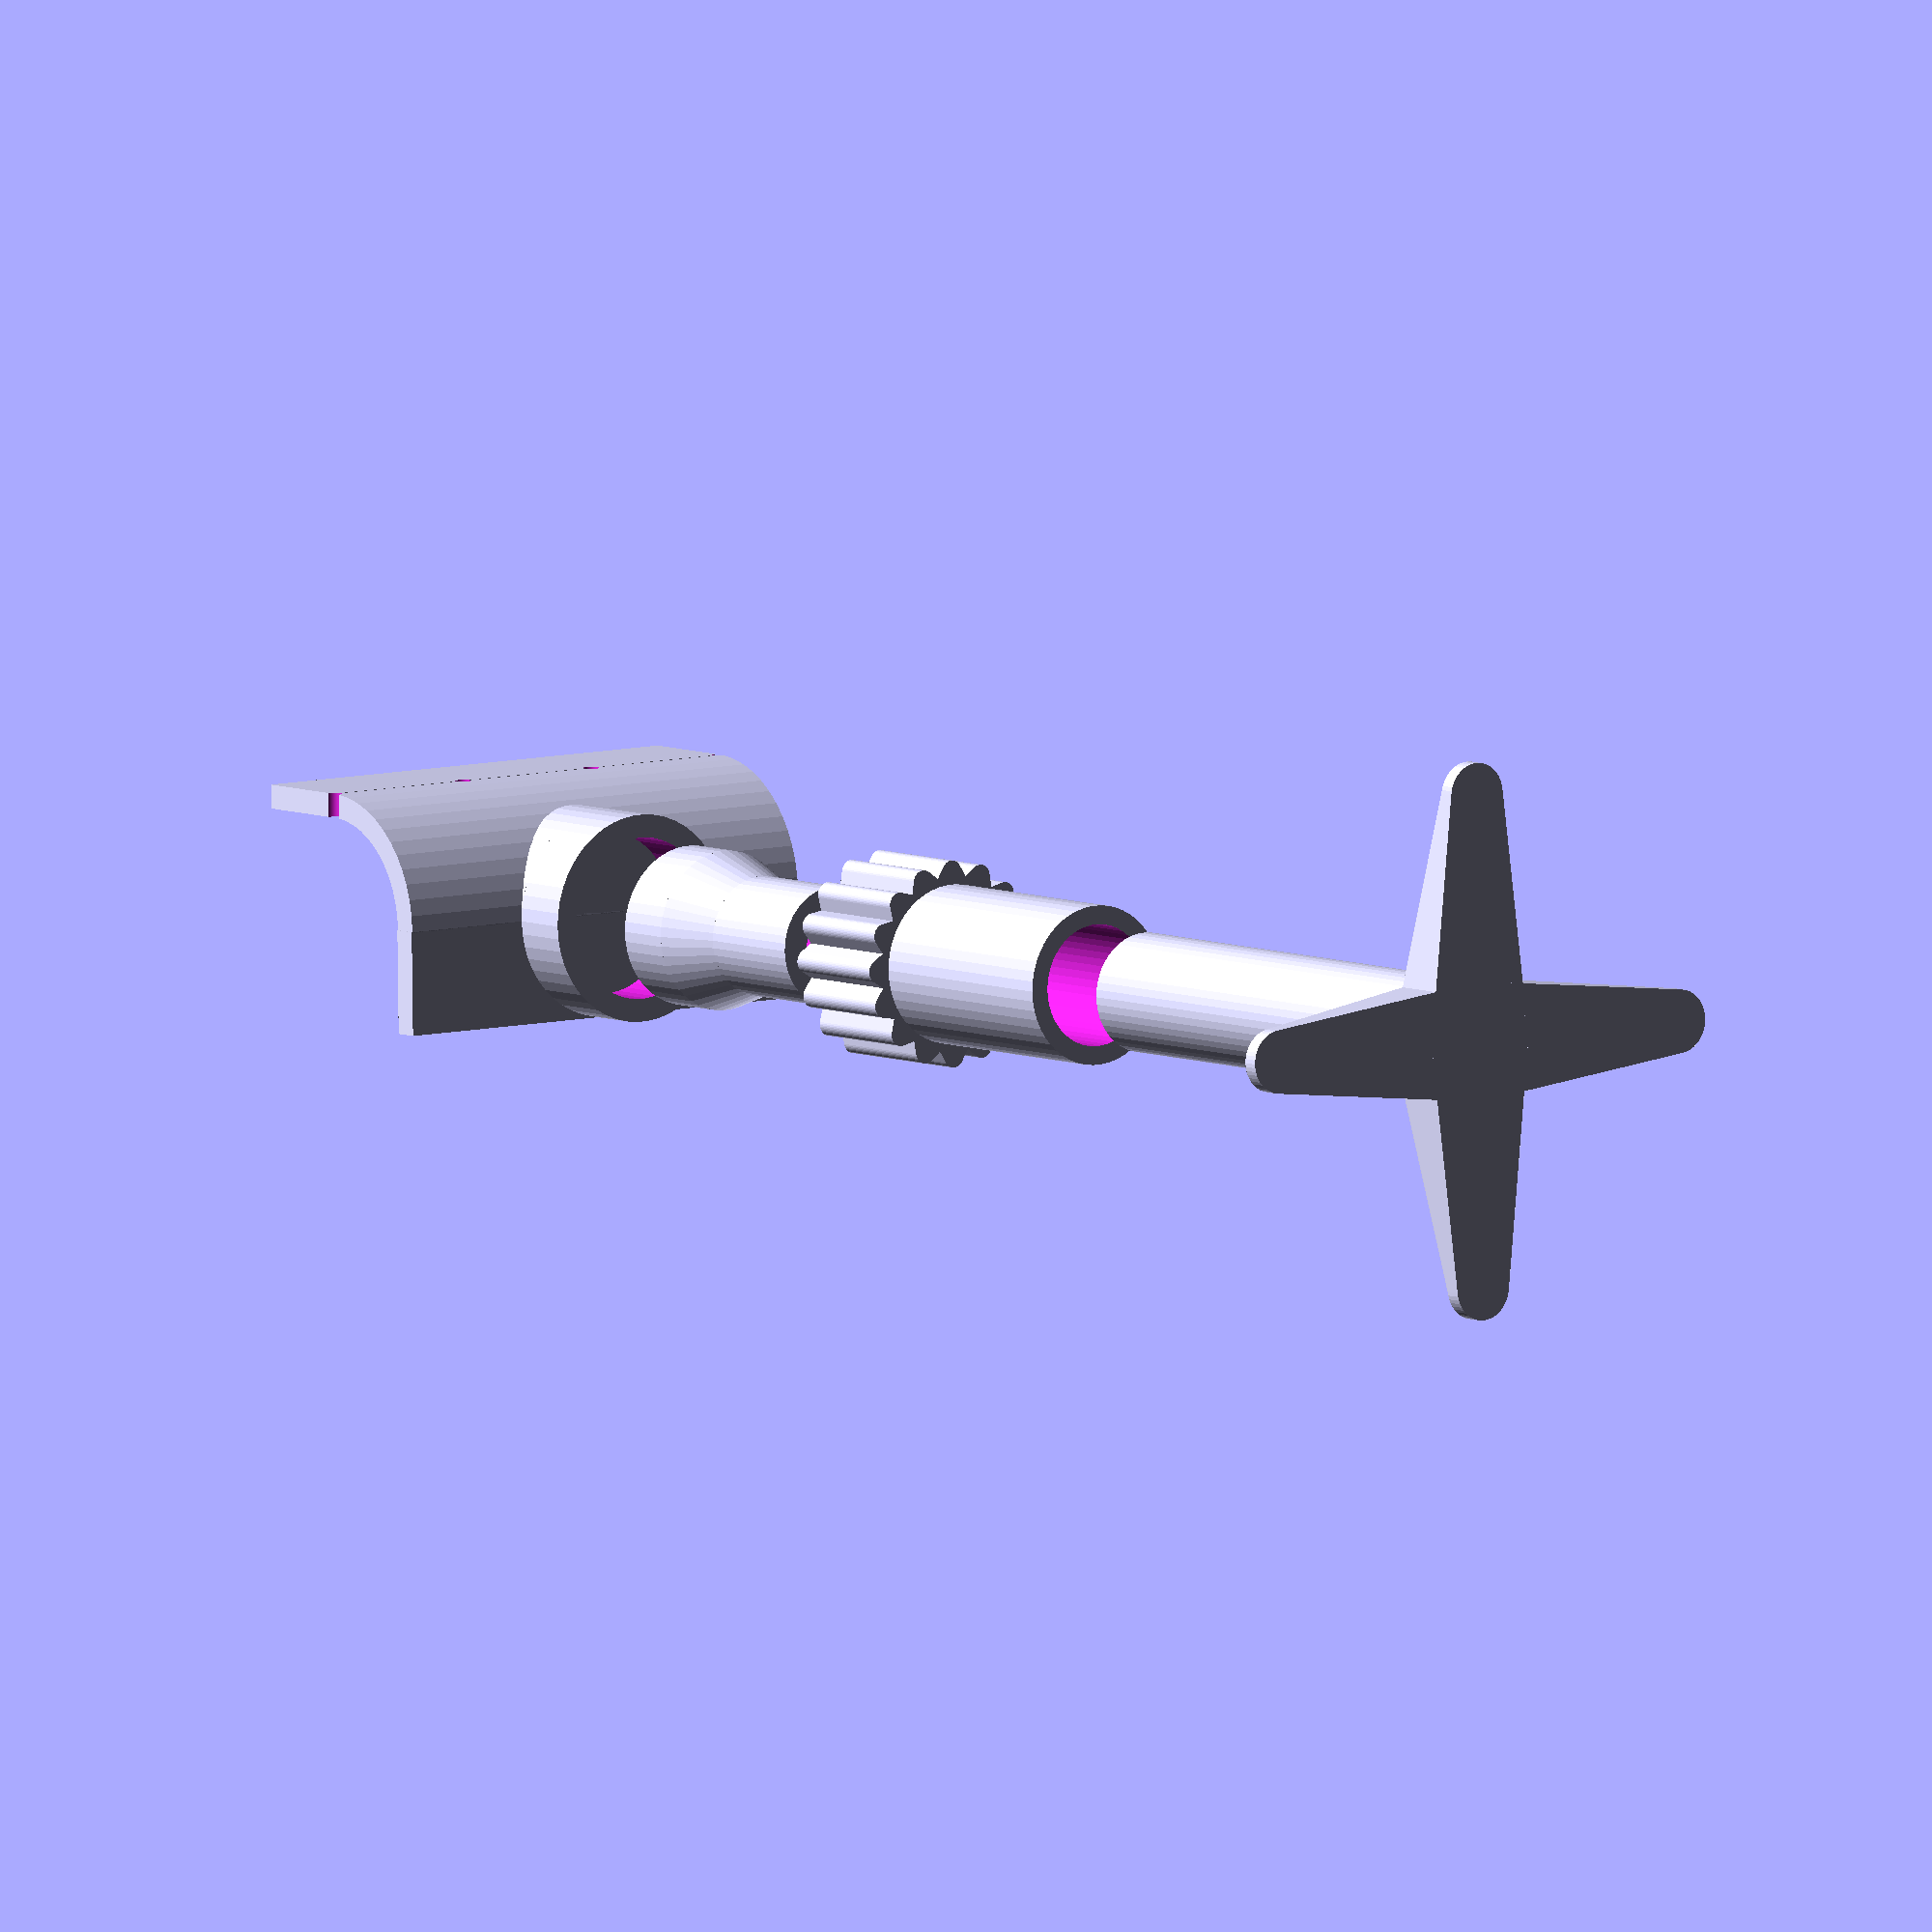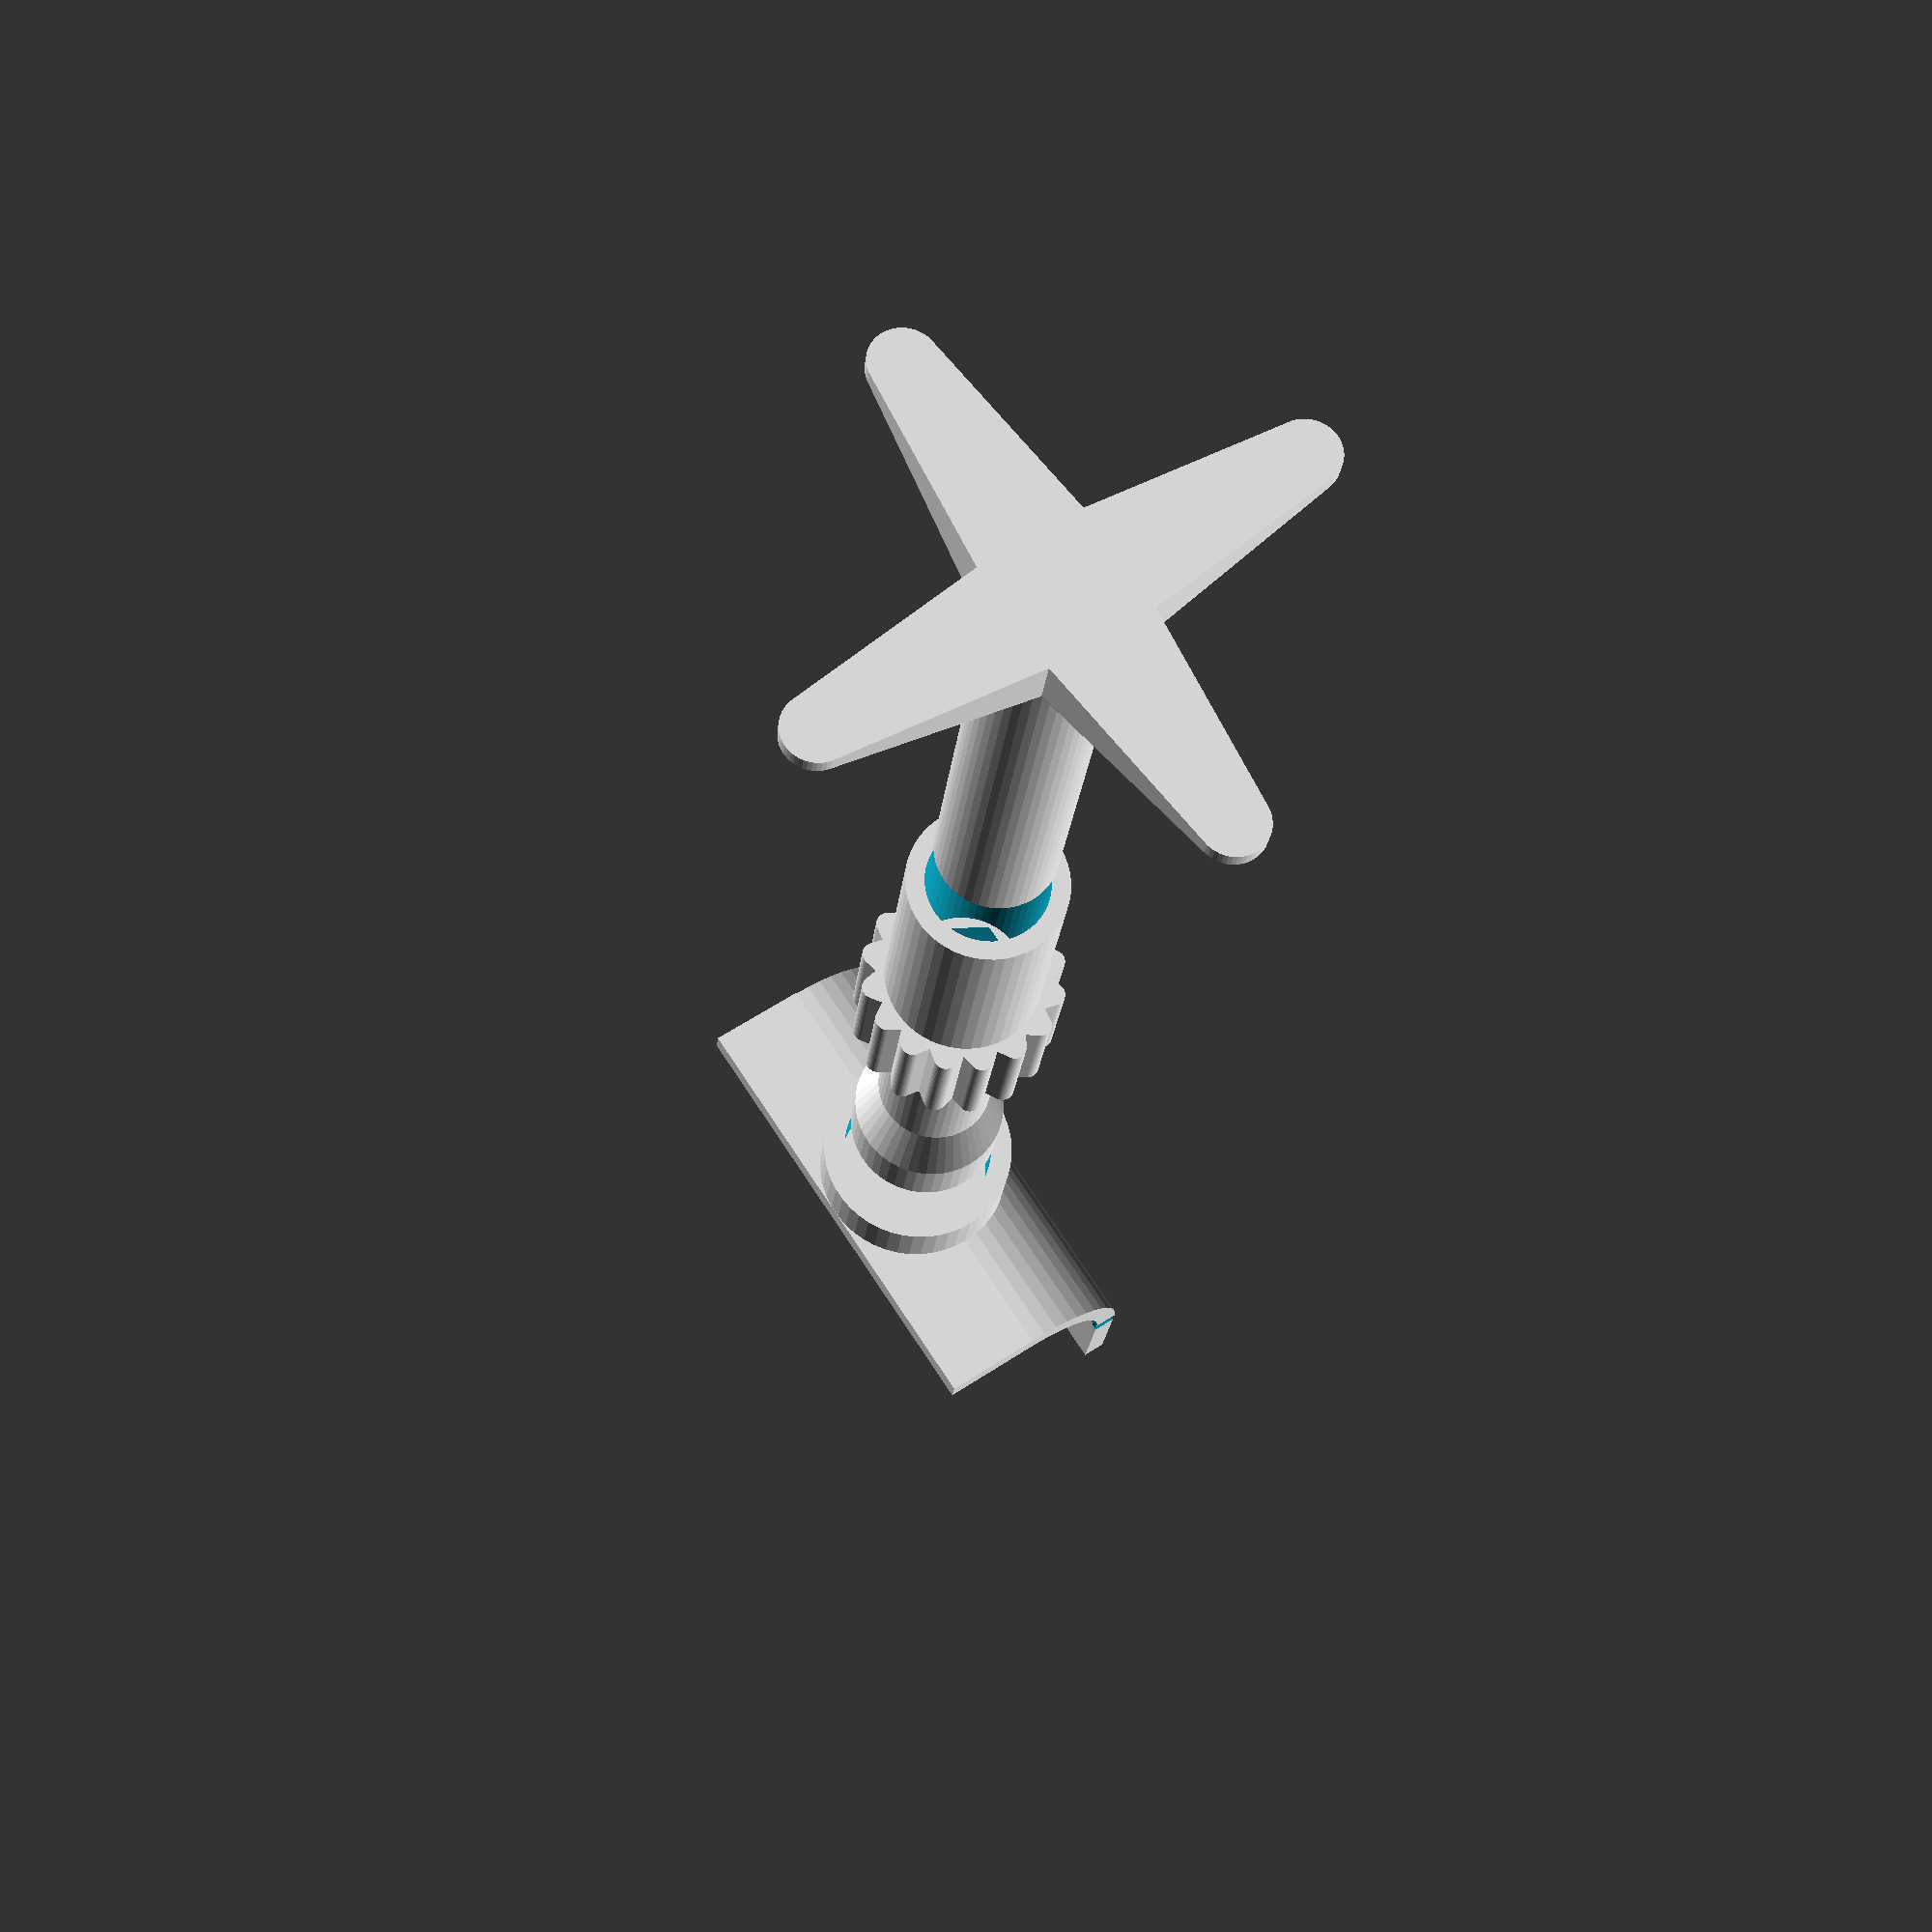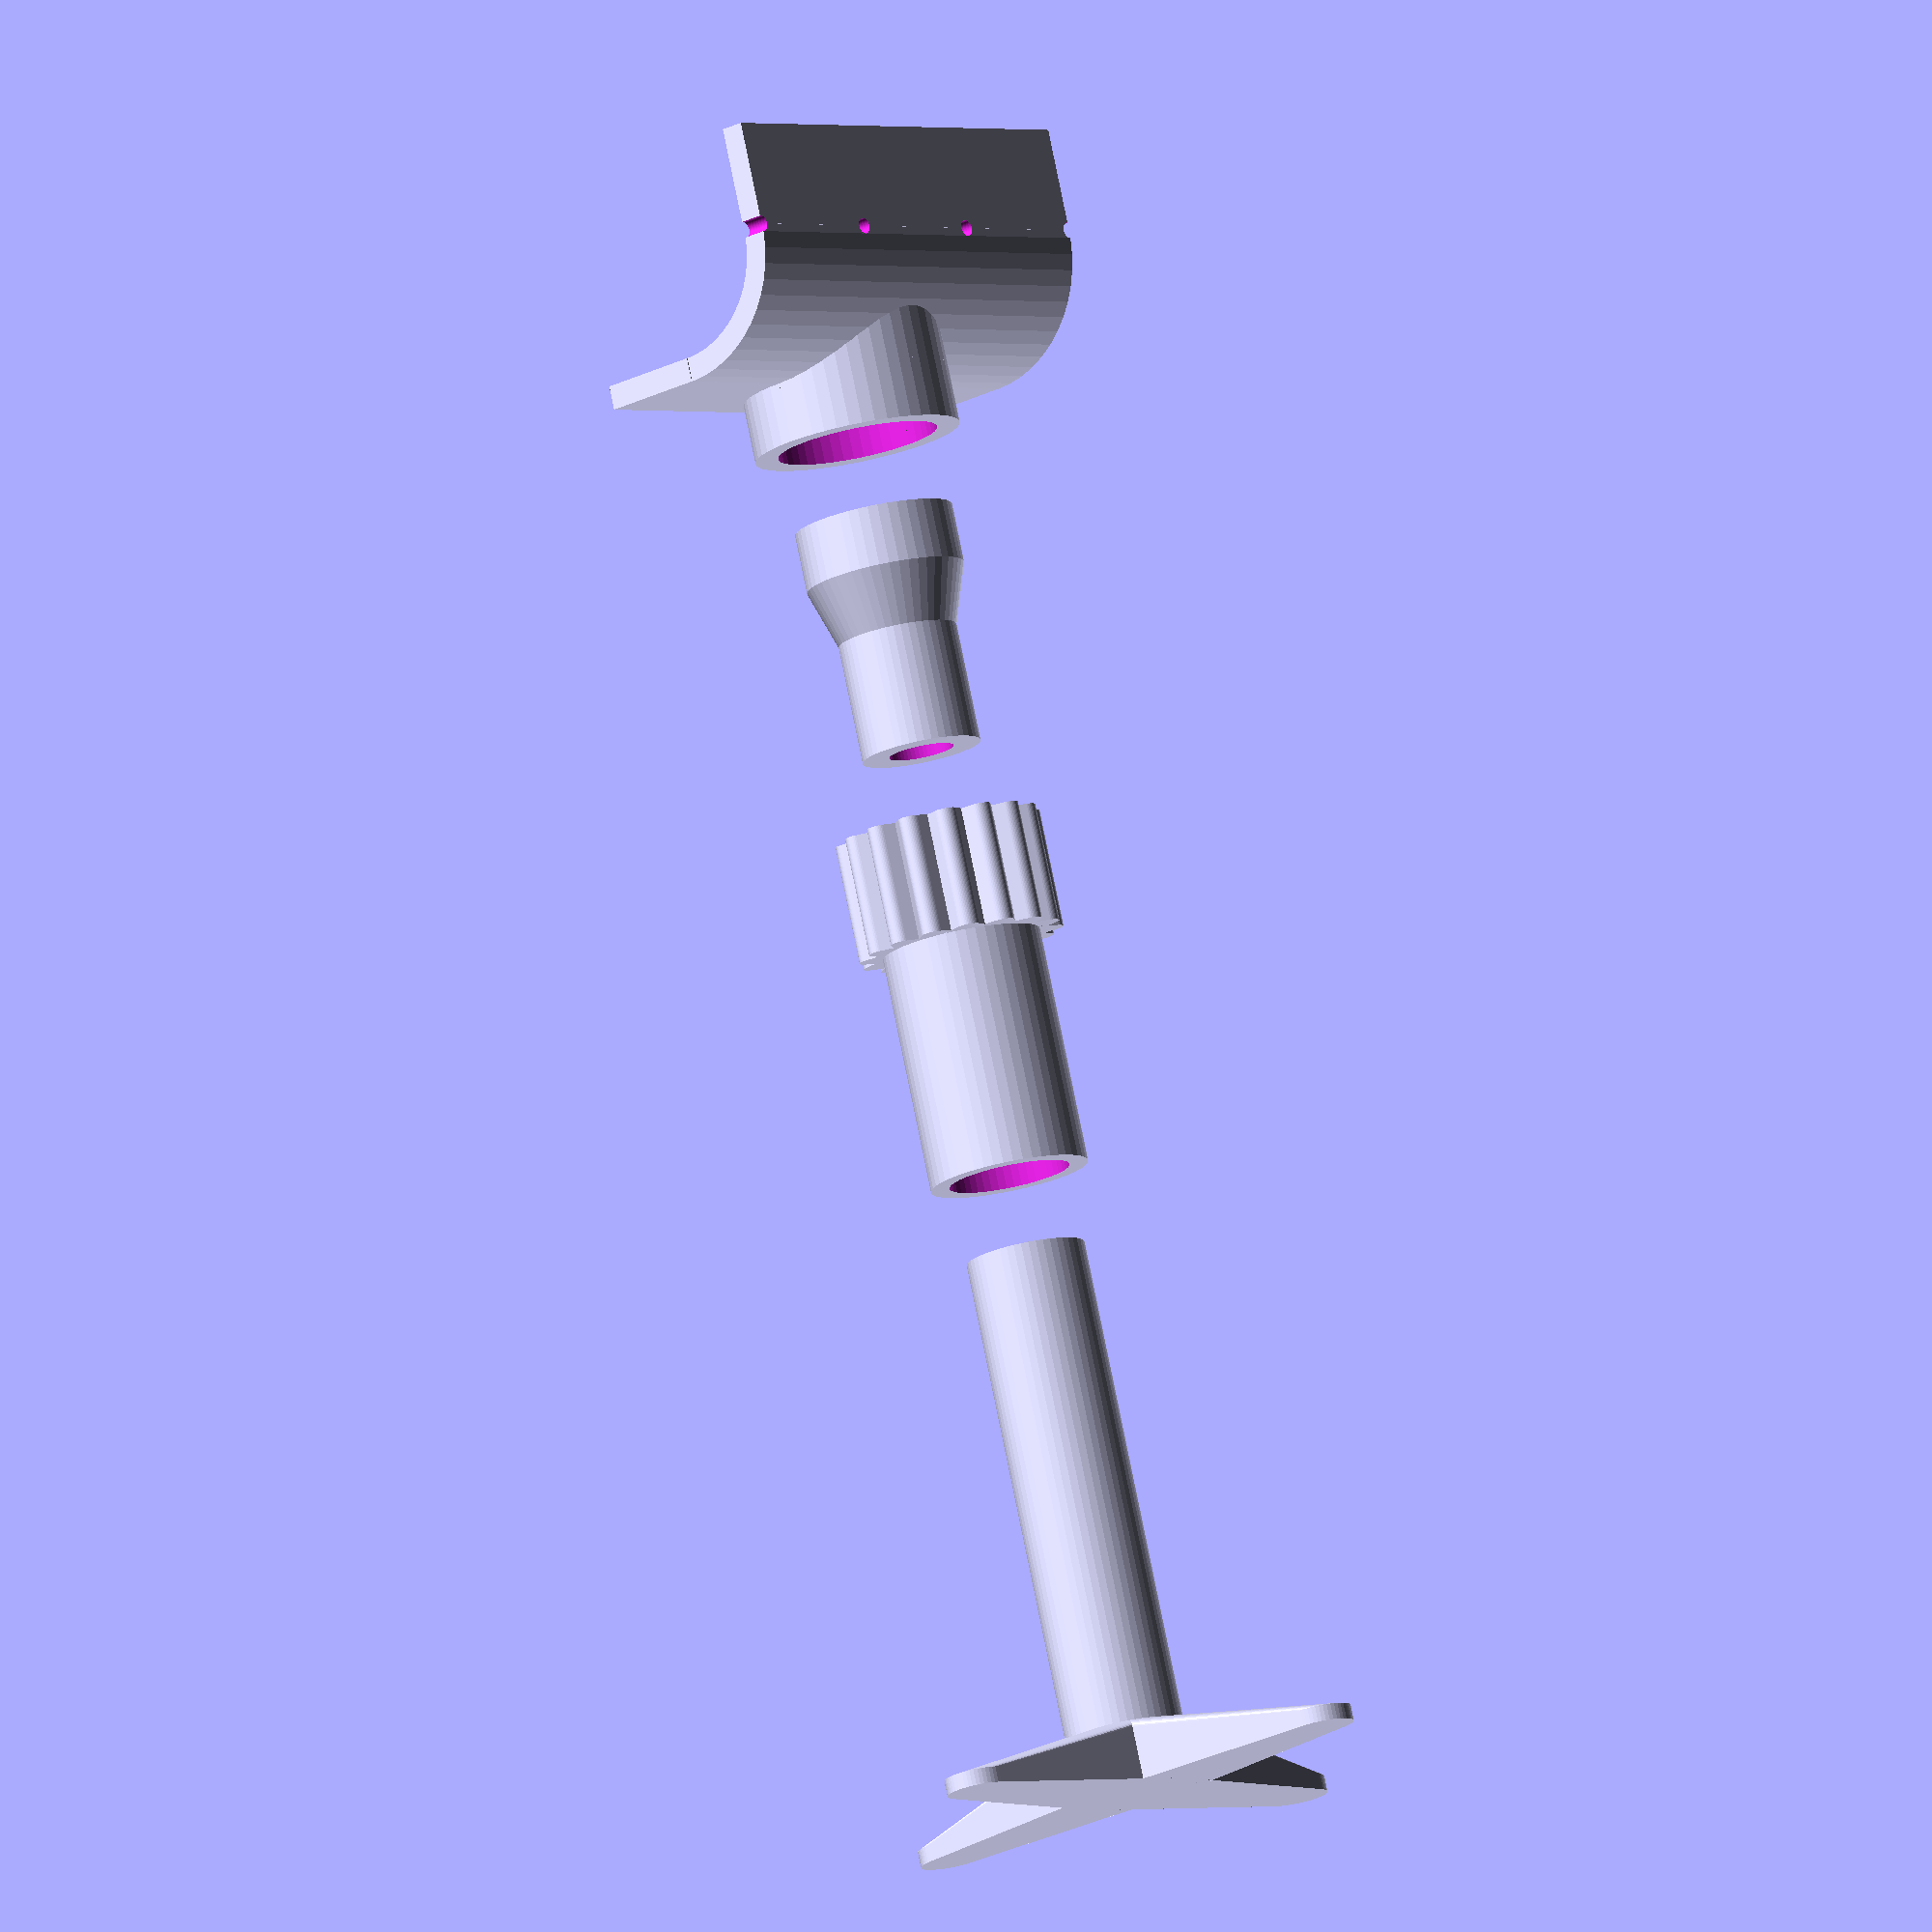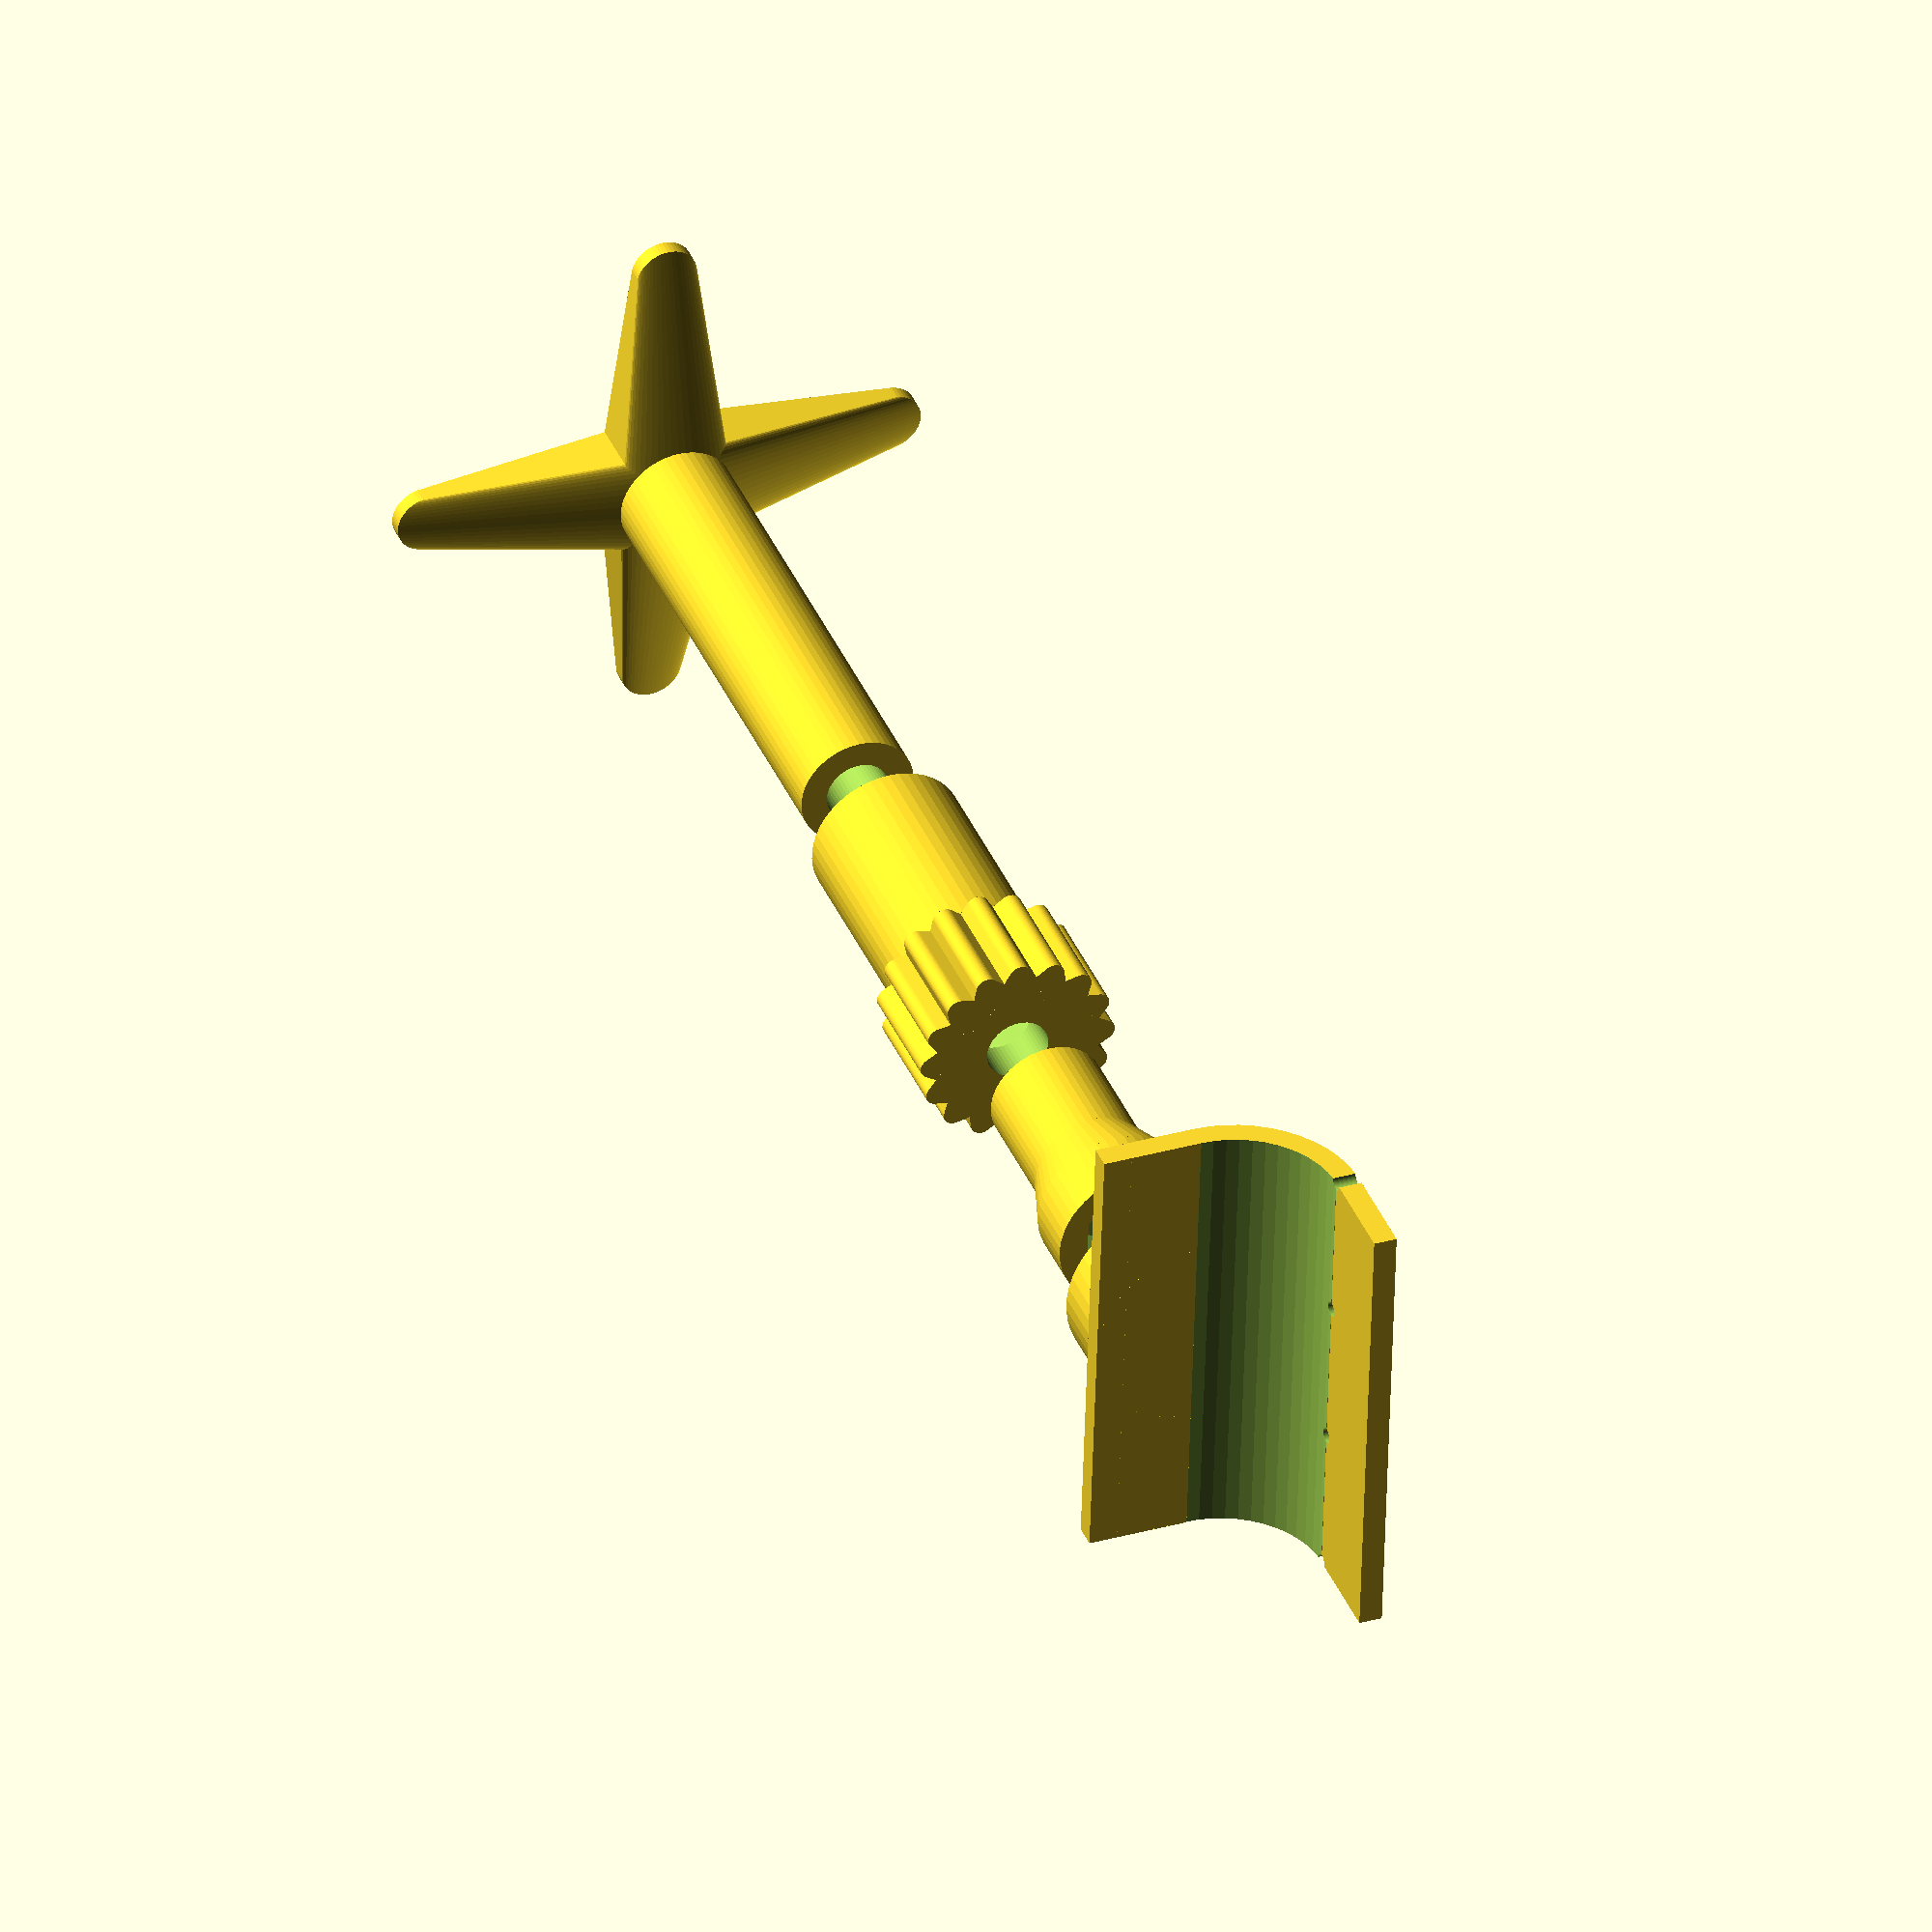
<openscad>
//**********************************************
// Alignment tool for MPCNC build
//
// Written by Ippokratis Anastasiadis 2018
// using OpenSCAD 2015.03-2
// 
//**********************************************

//                             PARAMS
//----------------------------------------------
$fn = 50;

foot_thickness_min = 2;
foot_thickness_max = 8;
foot_OD = 70;
foot_ID = 15;
foot_curve = 8;
foot_num = 4;
screw_OD = 8.2;
base_height = 70;

knob_OD = 26;
knob_curve = 3;
knob_height = 15;
knob_screw_height = 12;
knob_base_height = 30;
knob_num = 16;

pipe_OD = 26;
top_thickness = 3;
top_width = 60;

M8_OD = 14.38; 
M8_FD = 13;
M8_height = 9;

string_hole_OD = 2;
string_holes = 4;

top_foot_OD_min = foot_ID;
top_foot_OD_max = 20;
top_foot_height = 30;
top_foot_screw_height = 15;

top_foot_lower_height = top_foot_height-top_foot_screw_height;

all();

module all() {
    base();
    translate([0,0,base_height+knob_base_height+10])
    knob();
    translate([0,0,base_height+knob_height+knob_base_height+20])
    top_foot();
    translate([0,0,base_height+knob_height+knob_base_height+top_foot_height+30])
    top_head();
}

module knob() {
    difference () {
        union() {
            for(n = [1 : knob_num])
            {
                rotate([0, 0, n * 360/knob_num])
                {
                    hull() {
                        translate([knob_OD/2-knob_curve/2,0,0])
                        cylinder (d=knob_curve, h=knob_height);
                        cylinder (d=foot_ID, h=knob_height);
                    }
                }
            }  
        }  
        union() {
            translate([0,0,-.05])
            cylinder (d=screw_OD, h=knob_height+.1);
            translate([0,0,-.1])
            cylinder (d=M8_OD, h=M8_height+.1, $fn=6);
        }
    } 
    translate([0,0,-knob_base_height])
    difference () {
        cylinder (d=top_foot_OD_max, h=knob_base_height);
        translate([0,0,-.05])
        cylinder (d=foot_ID+.3, h=knob_base_height+.1);
    }        
    
}


module top_head() {   
    difference () {
        cylinder (d=top_foot_OD_max+2*top_thickness, h=top_foot_screw_height/2);
        translate([0,0,-.05])
        cylinder (d=top_foot_OD_max+.25, h=top_foot_screw_height/2+.1);
    }        
    
    translate([-top_width/2,0,top_foot_screw_height/2+pipe_OD/2+top_thickness])
    rotate([0,90,0]) 
    difference () {
        union() {
            translate([-pipe_OD/2,pipe_OD/2,0])
            cube([pipe_OD/2,top_thickness,top_width+.1]);
            translate([pipe_OD/2,-pipe_OD/2,0])
            cube([top_thickness,pipe_OD/2,top_width+.1]);
            intersection () {
                difference () {
                    union() {
                        translate([0,0,top_width/2])
                        rotate([0,90,0])
                        cylinder (d=top_foot_OD_max+2*top_thickness, h=pipe_OD/2+top_thickness);
                        cylinder (d=pipe_OD+2*top_thickness, h=top_width);
                    }
                    union() {
                        translate([0,0,-.05])
                        cylinder (d=pipe_OD, h=top_width+.1);
                    }
                } 
                cube([(pipe_OD+2*top_thickness),(pipe_OD+2*top_thickness),top_width+.1]);
            }
        }
        union() {
            /*
            translate([pipe_OD/2-M8_height-2+top_thickness,0,top_width/2])  
            rotate([0,90,0])        
            cylinder (d=M8_OD, h=M8_height+2.1, $fn=6);
            */
            union(){
                for(n = [1 : string_holes]) {                   
                    translate([0,pipe_OD/2+5*top_thickness/4,(n-1)*(top_width/(string_holes-1))])
                    rotate([90,0,0])
                    cylinder (d=string_hole_OD, h=2*top_thickness);
                }
            }
        }
    }
}

module top_foot() {
    // lower part
    difference () {
        cylinder (d=top_foot_OD_min, h=top_foot_lower_height);
        union() {
            translate([0,0,-.05])
            cylinder (d=screw_OD, h=top_foot_lower_height+.1);
        }
    }        
    translate([0,0,top_foot_lower_height])
    difference () {
        union() {
            cylinder (d2=top_foot_OD_max, d1=top_foot_OD_min, h=top_foot_screw_height/2);
            translate([0,0,top_foot_screw_height/2])
            cylinder (d=top_foot_OD_max, h=top_foot_screw_height/2);
        }
        union() {
            translate([0,0,-.05])
            cylinder (d=screw_OD, h=top_foot_screw_height+.1);
            translate([0,0,top_foot_screw_height-M8_height])
            cylinder (d=M8_OD, h=M8_height+.1, $fn=6);
        }
    }        
}

module base () {
    foot ();
    difference () {
        cylinder (d=foot_ID, h=base_height);
        translate([0,0,foot_thickness_min])
        cylinder (d=screw_OD, h=base_height+.1);
    }
}

module foot () {
    union() {
        for(n = [1 : foot_num])
        {
            rotate([0, 0, n * 360/foot_num])
            {
                hull() {
                    translate([foot_OD/2-foot_curve/2,0,0])
                    cylinder (d=foot_curve, h=foot_thickness_min);
                    cylinder (d=foot_ID, h=foot_thickness_max);
                }
            }
        }  
    }  
}

/*
base_thickness = 5;
base_width = 38;
base_depth = 32;
base_curve = 5;
base_offset = 2;

handle_diameter = 16;
handle_z = 30;

cup_width = 15;
cup_depth = 15;
cup_thickness = 4;
cup_diameter = handle_diameter + 2*cup_thickness;

screw_hole = 4;
screw_head = 7;
screw_head_height = 2;
screw_length = 20;
screw_mount_diameter = 11;
screw_mount_height = base_thickness;

screw_dx = base_width/2-base_curve;
screw_dy = base_depth/2-base_curve;

screw_positions = [
    [screw_dx+base_offset-2,0],
    [-screw_dx+base_offset,screw_dy],
    [-screw_dx+base_offset,-screw_dy]
];

// handle ();
handle ();

module handle () {
    difference () {
        union () {
            upright_body();
            base();
        }
        screws();
    }
}

module upright_body() { 
    translate([(cup_depth+cup_thickness)/2, 0, 0])
    rotate ([0,-90,0])
    difference () {
        union () {
            translate([handle_z, 0, 0])
            cylinder (d=cup_diameter, h=cup_depth+cup_thickness);
            translate([0, 0, (cup_depth+cup_thickness)/2-base_thickness/2])
            linear_extrude(height = base_thickness) 
            polygon(points = [ 
                [0,base_depth/2], 
                [base_thickness,base_depth/2], 
                [handle_z,cup_diameter/2],
                [handle_z,-cup_diameter/2],
                [base_thickness,-base_depth/2], 
                [0,-base_depth/2]
            ]);
            translate([0, -base_thickness/2, 0])
            cube ([handle_z,base_thickness,cup_depth+cup_thickness]);
        }
        union () {
            translate([handle_z, 0, cup_thickness])
            cylinder (d=handle_diameter, h=cup_depth+.1);
        }
    }
}

module base() { 
    translate([-base_width/2+base_offset, -base_depth/2, 0])
    linear_extrude(height = base_thickness) 
    offset(r=base_curve) offset(delta=-base_curve)
    polygon(points = [ 
        [0,base_depth], 
        [base_width/2+base_thickness-base_offset,base_depth], 
        [base_width,base_depth/2],
        [base_width/2+base_thickness-base_offset,0],
        [0,0]
    ]);
}

module screws() {
    for (pos=screw_positions) {
        translate([pos[0],pos[1],-screw_length + screw_mount_height])
        screw();
    }
}

module screw () {
    color ([.7,.7,.7]) union () {
    cylinder (d=screw_hole, h=screw_length-screw_head_height, $fn=36);
    translate([0,0,screw_length-screw_head_height])
    cylinder (d1=screw_hole, d2=screw_head, h=screw_head_height, $fn=36);
    }
}
*/

</openscad>
<views>
elev=173.7 azim=180.9 roll=36.7 proj=o view=wireframe
elev=201.7 azim=123.6 roll=5.6 proj=p view=solid
elev=100.8 azim=130.6 roll=11.5 proj=o view=wireframe
elev=321.2 azim=91.9 roll=338.7 proj=o view=solid
</views>
